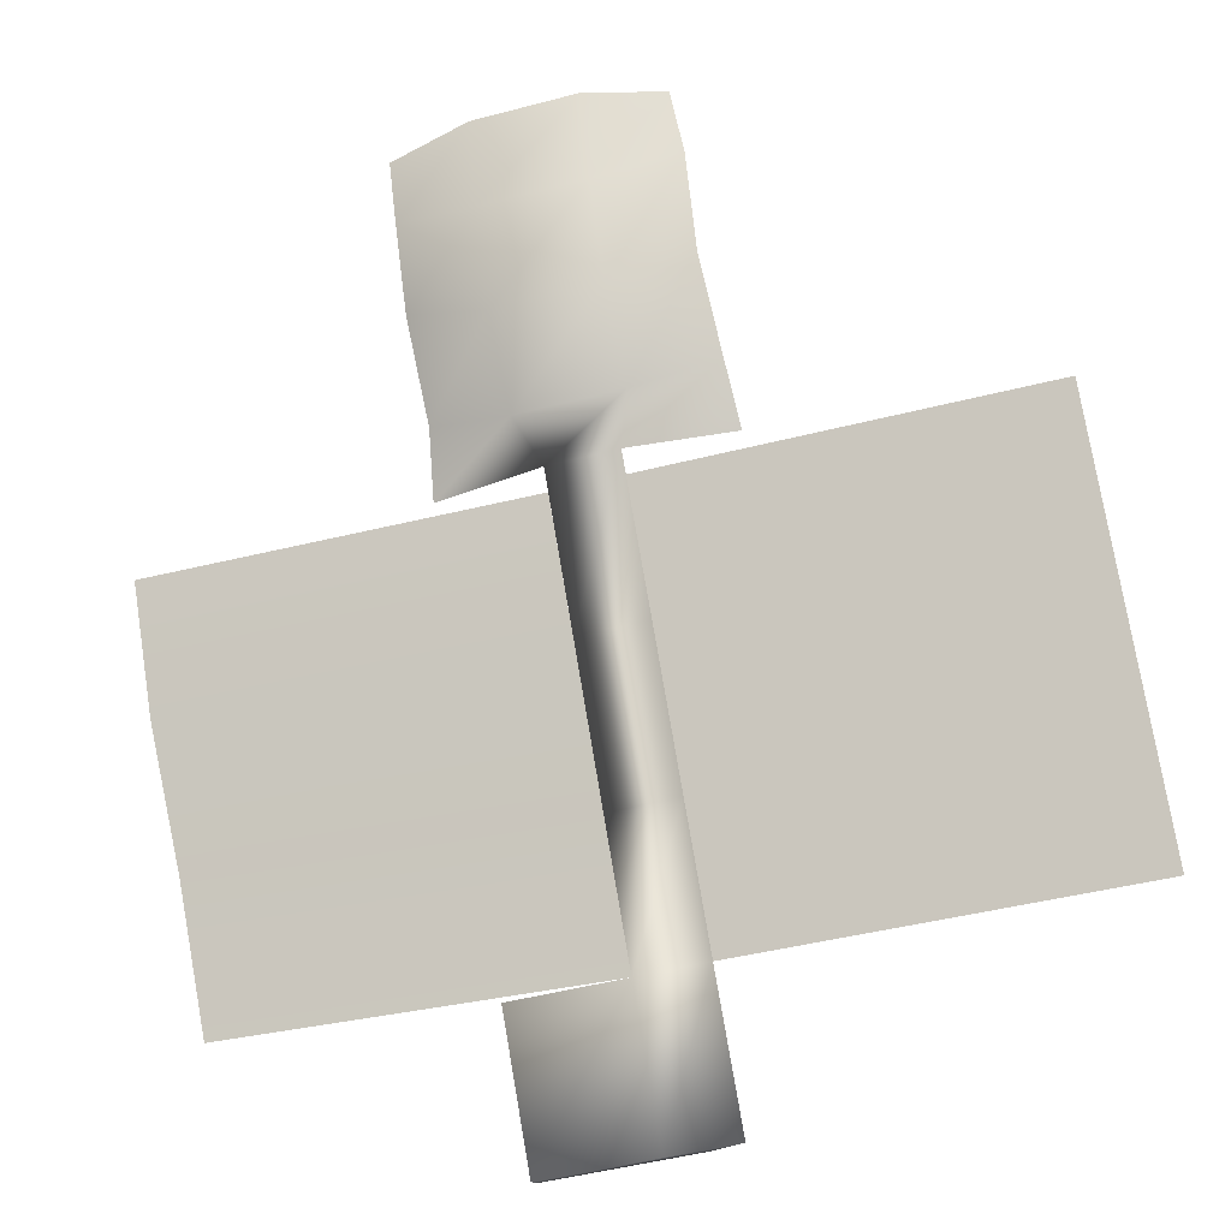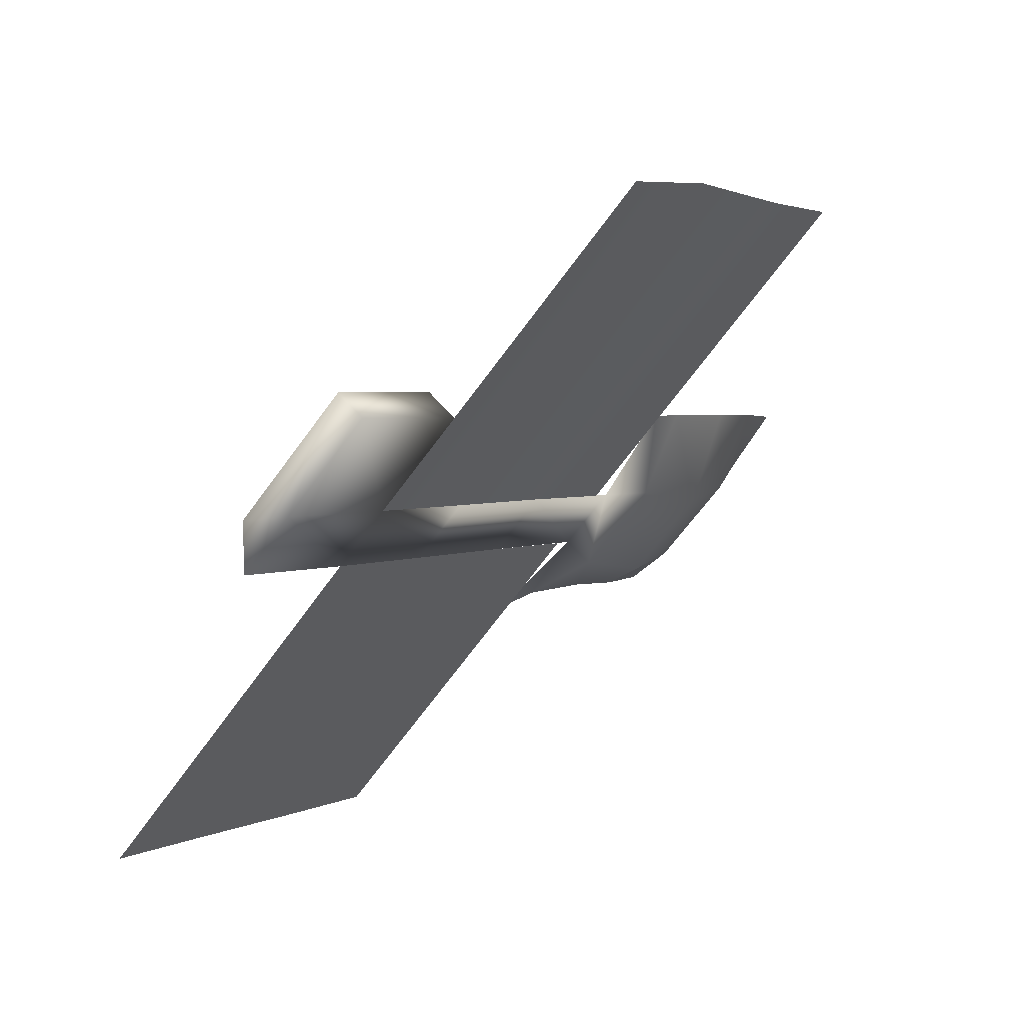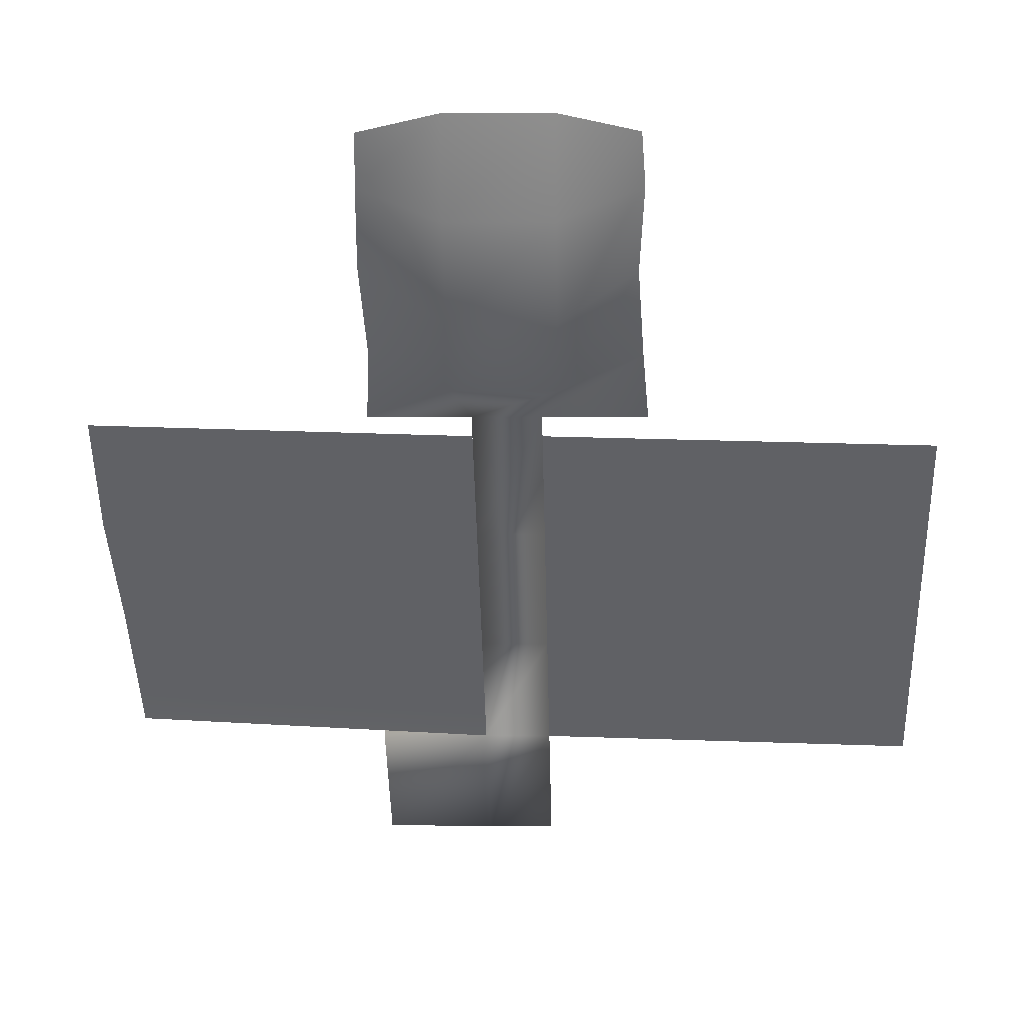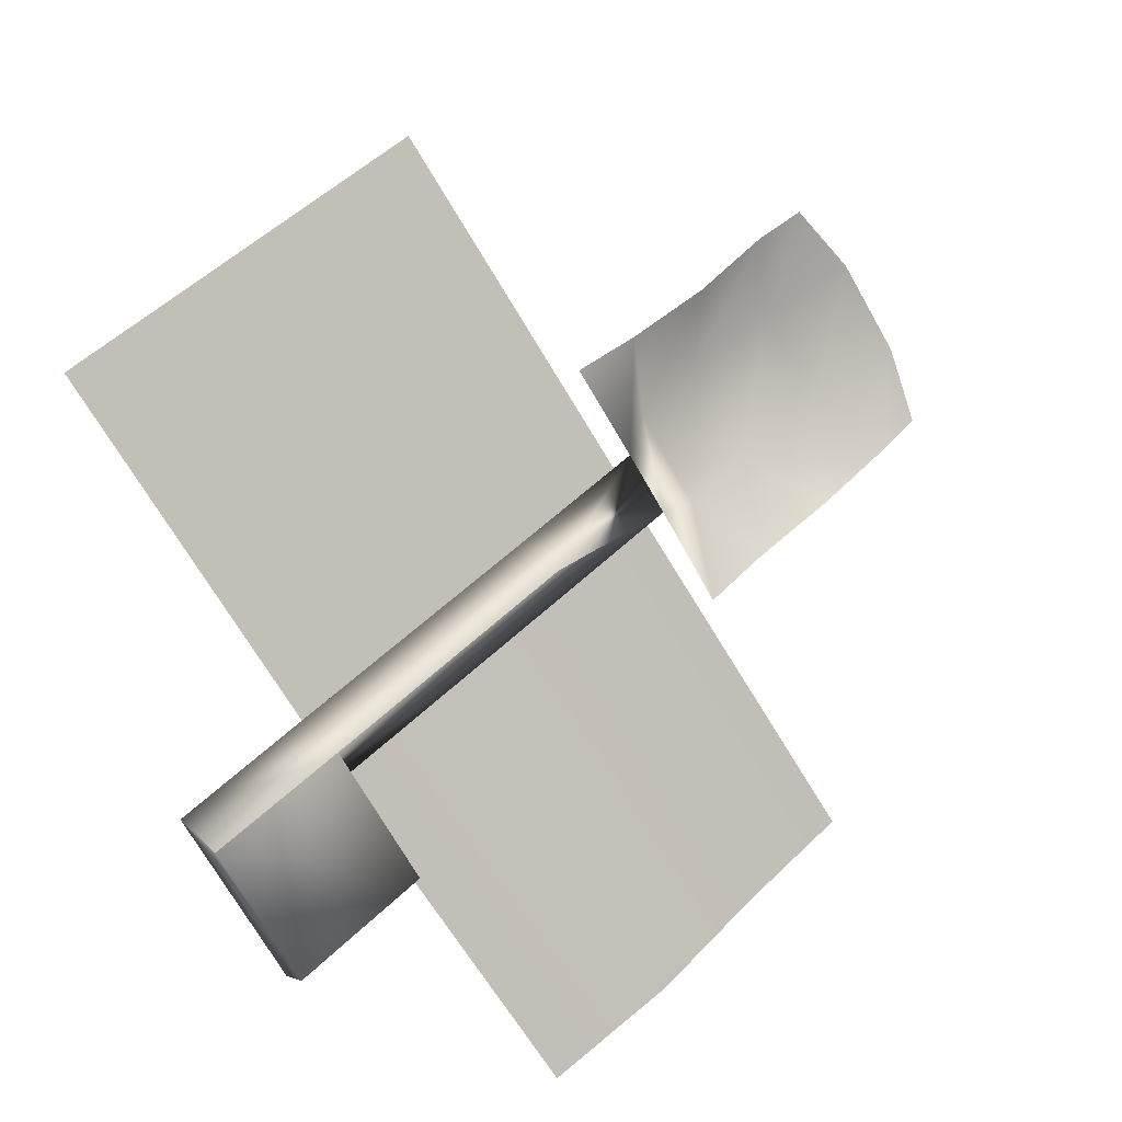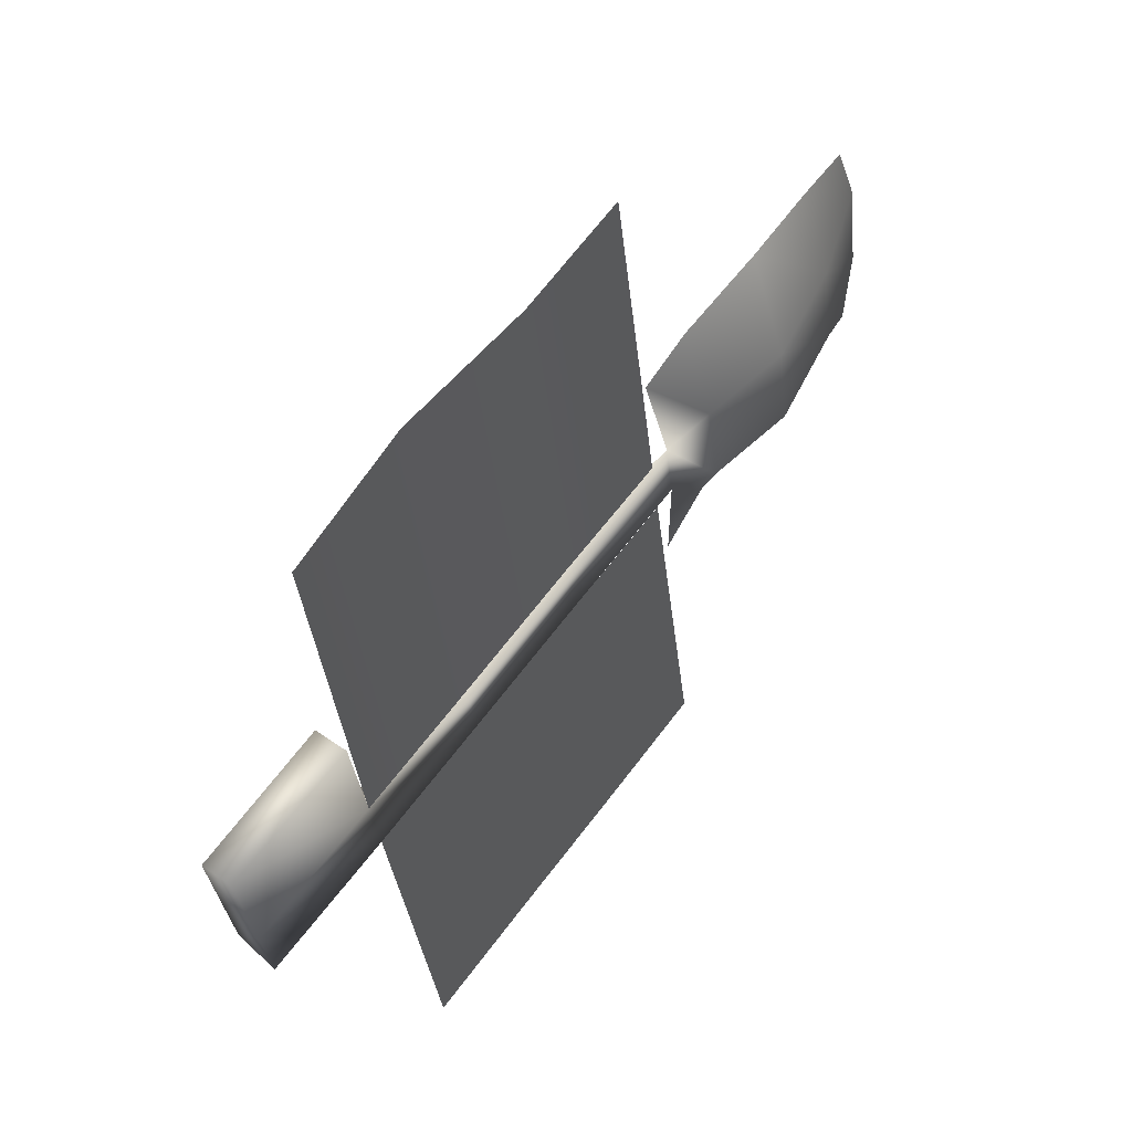
<metadata>
{"format":"obj","ext":"obj","renderer":"f3d","projection":"perspective","resolution":1024,"background":"white","views":[{"elev":-49.1,"azim":16.3,"up":"+Y"},{"elev":-63.8,"azim":-125.6,"up":"+Y"},{"elev":3.3,"azim":2.5,"up":"+Y"},{"elev":-70.7,"azim":119.6,"up":"+Z"},{"elev":-30.6,"azim":-84.3,"up":"+Y"}]}
</metadata>
<code>
o T1L4M007_9
v -0.01855 0.08398 0.06934
v -0.07422 0.1182 0.08301
v 0.07617 0.1182 0.08301
v -0.07617 0.1641 0.1201
v 0.07324 0.1621 0.1172
v -0.07422 0.2041 0.1484
v 0.07617 0.2041 0.1484
v -0.02832 0.2393 0.1748
v 0.03027 0.2393 0.1748
v 0.02051 0.08398 0.06934
v 0.0009766 0.02637 0.001953
v 0.0009766 0.02637 0.001953
v -0.01855 0.01562 0.01758
v 0.02051 0.01562 0.01758
v 0.0009766 -0.04199 -0.0498
v 0.02051 -0.05371 -0.03418
v -0.01855 -0.05371 -0.03418
v 0.0009766 -0.04199 -0.0498
v 0.0009766 -0.1045 -0.09668
v 0.02051 -0.1162 -0.08105
v -0.01855 -0.1162 -0.08105
v 0.0009766 -0.1045 -0.09668
v 0.0009766 -0.1719 -0.1465
v 0.02051 -0.1826 -0.1318
v -0.01855 -0.1826 -0.1318
v 0.0009766 -0.1719 -0.1465
v -0.08203 -0.1719 -0.1465
v -0.08203 -0.1826 -0.1318
v -0.08203 -0.1162 -0.08105
v -0.08203 -0.1045 -0.09668
v -0.02832 0.09863 0.09277
v 0.03027 0.09863 0.09277
v -0.02832 0.1338 0.1318
v 0.03027 0.1338 0.1318
v -0.02832 0.1855 0.1582
v 0.03027 0.1855 0.1582
v 0.2383 0.06836 0.0625
v 0.02051 0.07324 0.06152
v 0.02051 0.01562 0.01758
v 0.2383 0.009766 0.01855
v 0.02051 -0.05371 -0.03418
v 0.2383 -0.05859 -0.0332
v 0.02051 -0.1162 -0.08105
v 0.2383 -0.1211 -0.08008
v -0.01855 0.07324 0.06152
v -0.2344 0.0791 0.06152
v -0.2354 0.02051 0.01953
v -0.01855 0.01562 0.01758
v -0.2344 -0.03809 -0.03418
v -0.01855 -0.05371 -0.03418
v -0.2314 -0.1064 -0.0791
v -0.01855 -0.1162 -0.08105
v -0.07227 0.2305 0.168
v 0.07422 0.2305 0.168
v 0.0791 0.08398 0.06348
v -0.07715 0.08398 0.0625
f 23 26 24 25
f 10 1 13 14
f 14 13 17 16
f 13 11 15 17
f 11 12 18 15
f 16 18 12 14
f 16 17 21 20
f 17 15 19 21
f 15 18 22 19
f 20 22 18 16
f 20 21 25 24
f 30 27 28 29
f 19 22 26 23
f 24 26 22 20
f 27 23 25 28
f 19 30 29 21
f 21 29 28 25
f 30 19 23 27
f 2 31 33 4
f 32 3 5 34
f 4 33 35 6
f 34 5 7 36
f 56 1 31 2
f 6 35 8 53
f 36 7 54 9
f 10 55 3 32
f 1 10 32 31
f 31 32 34 33
f 33 34 36 35
f 35 36 9 8
f 39 40 37 38
f 41 42 40 39
f 43 44 42 41
f 47 48 45 46
f 49 50 48 47
f 51 52 50 49
f 12 11 1
f 13 1 11
f 12 1 10
f 14 12 10

</code>
